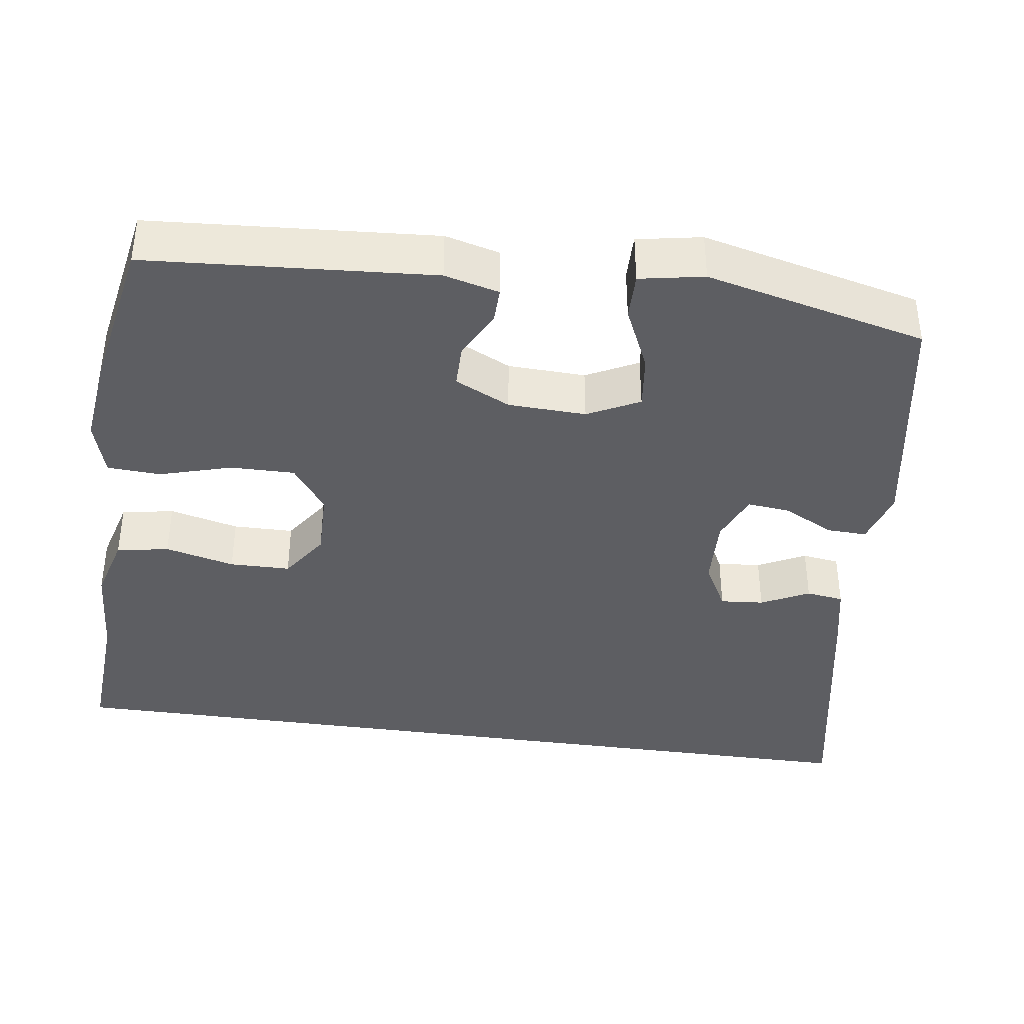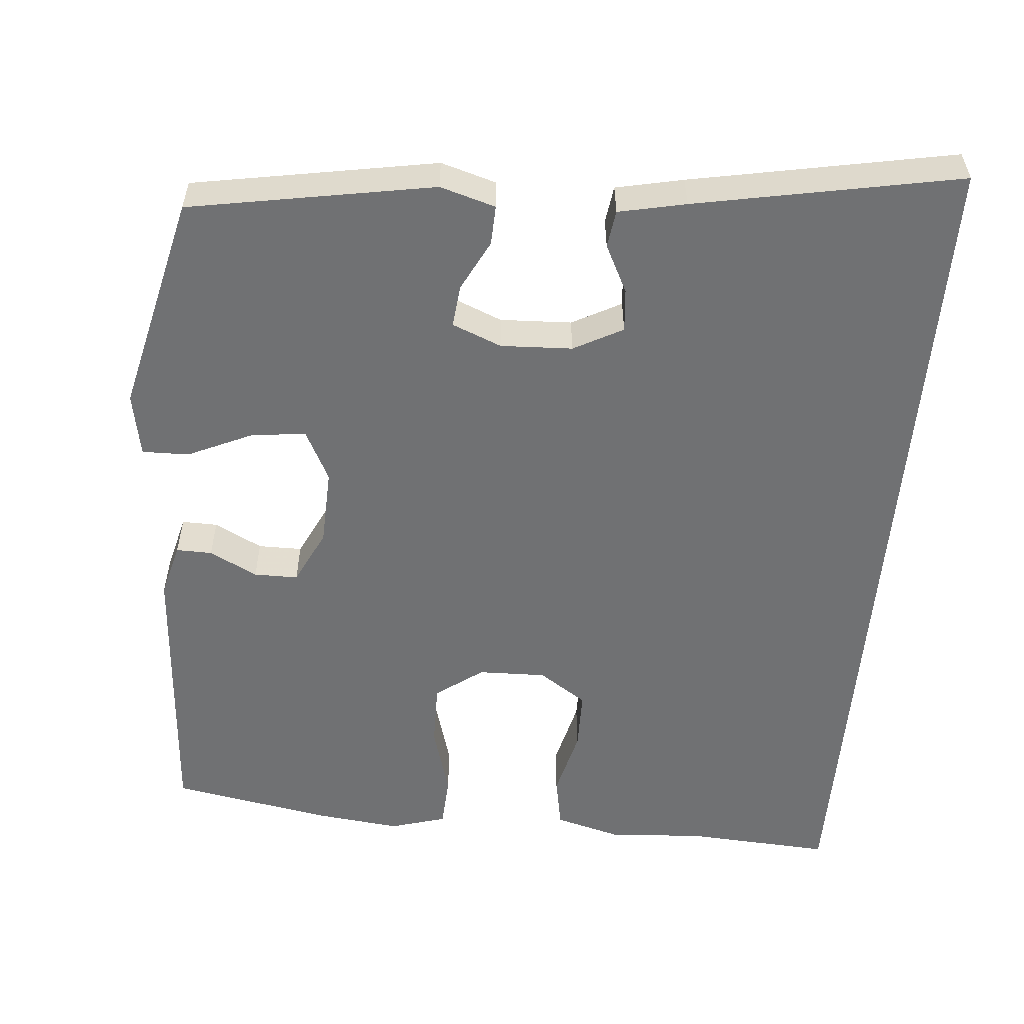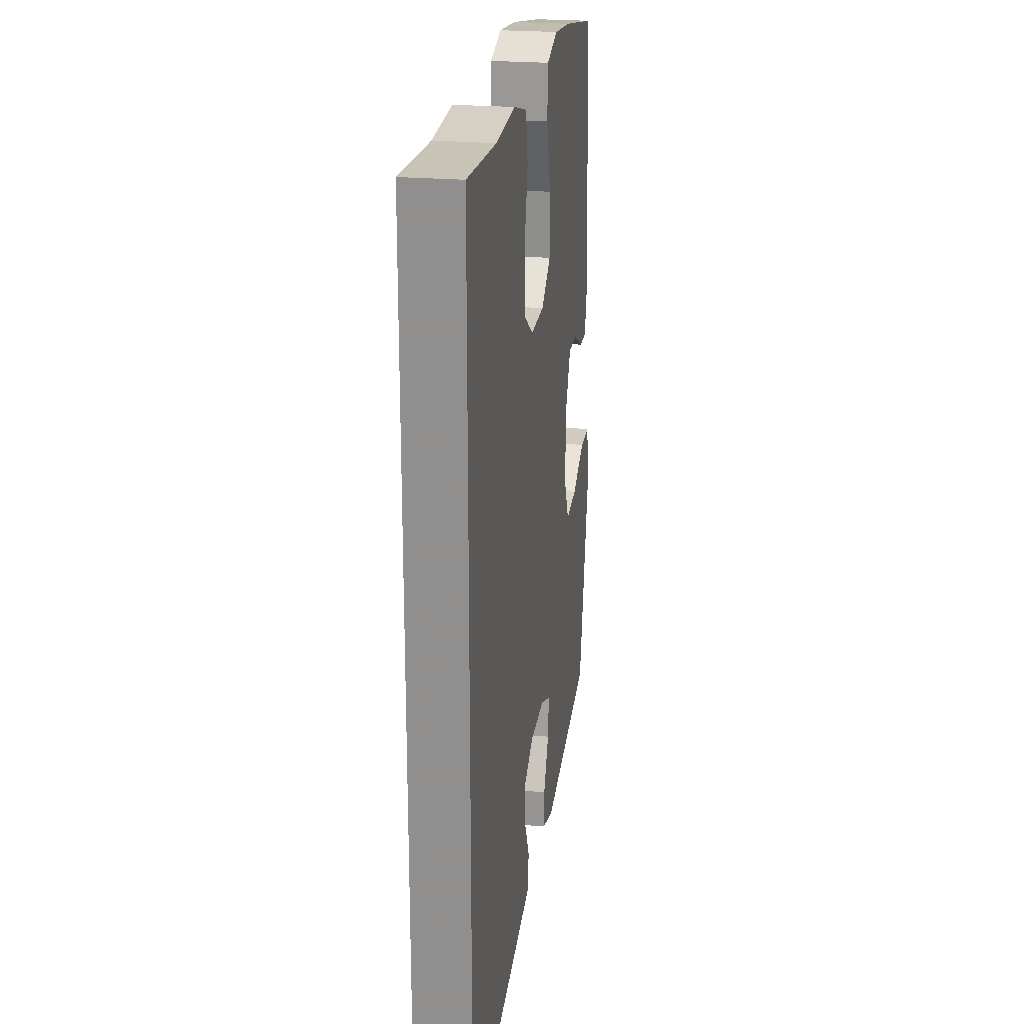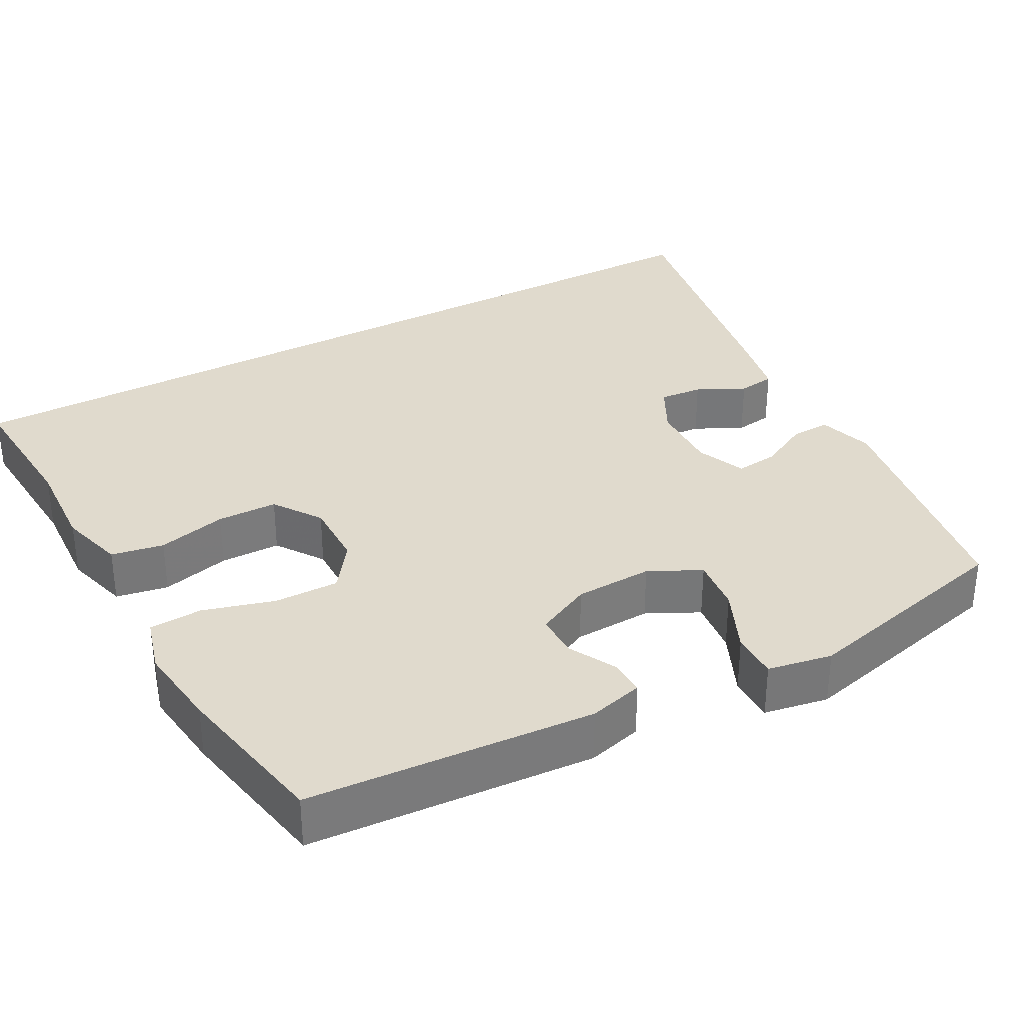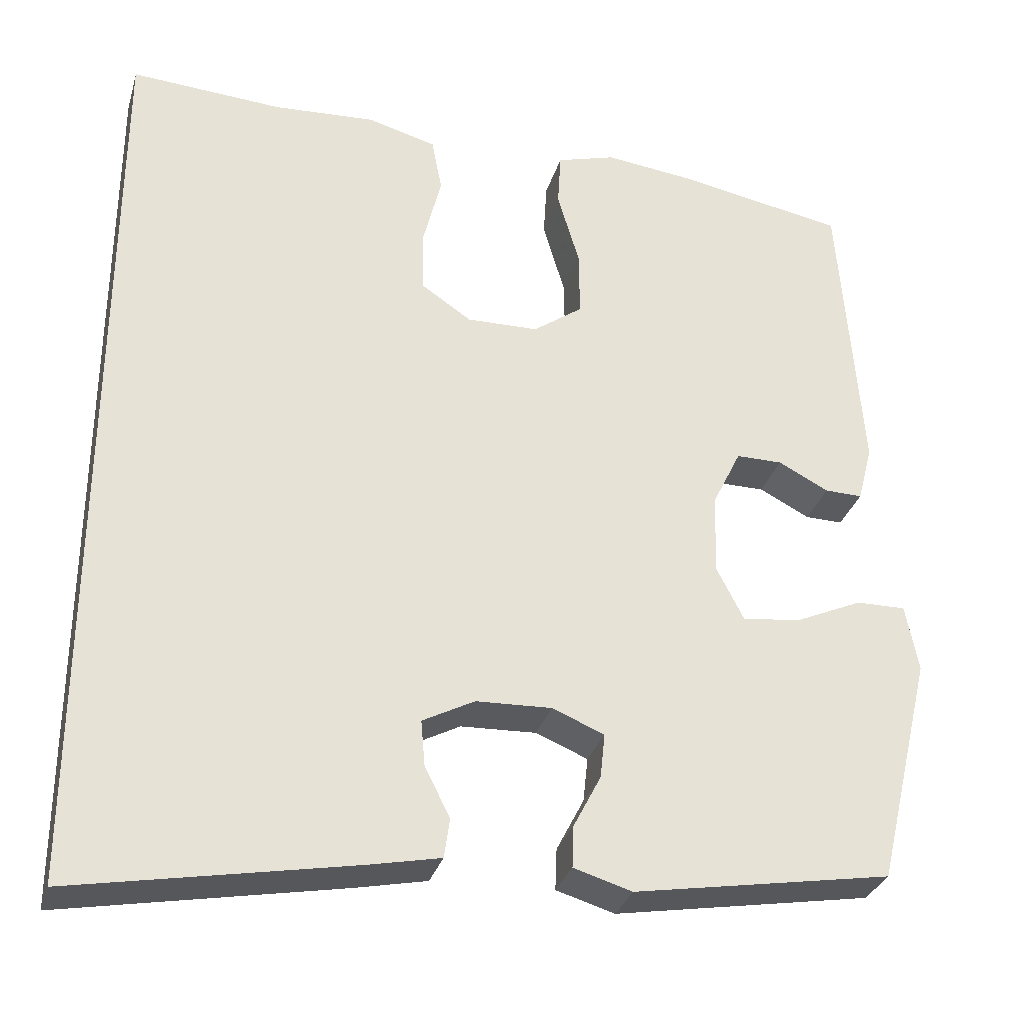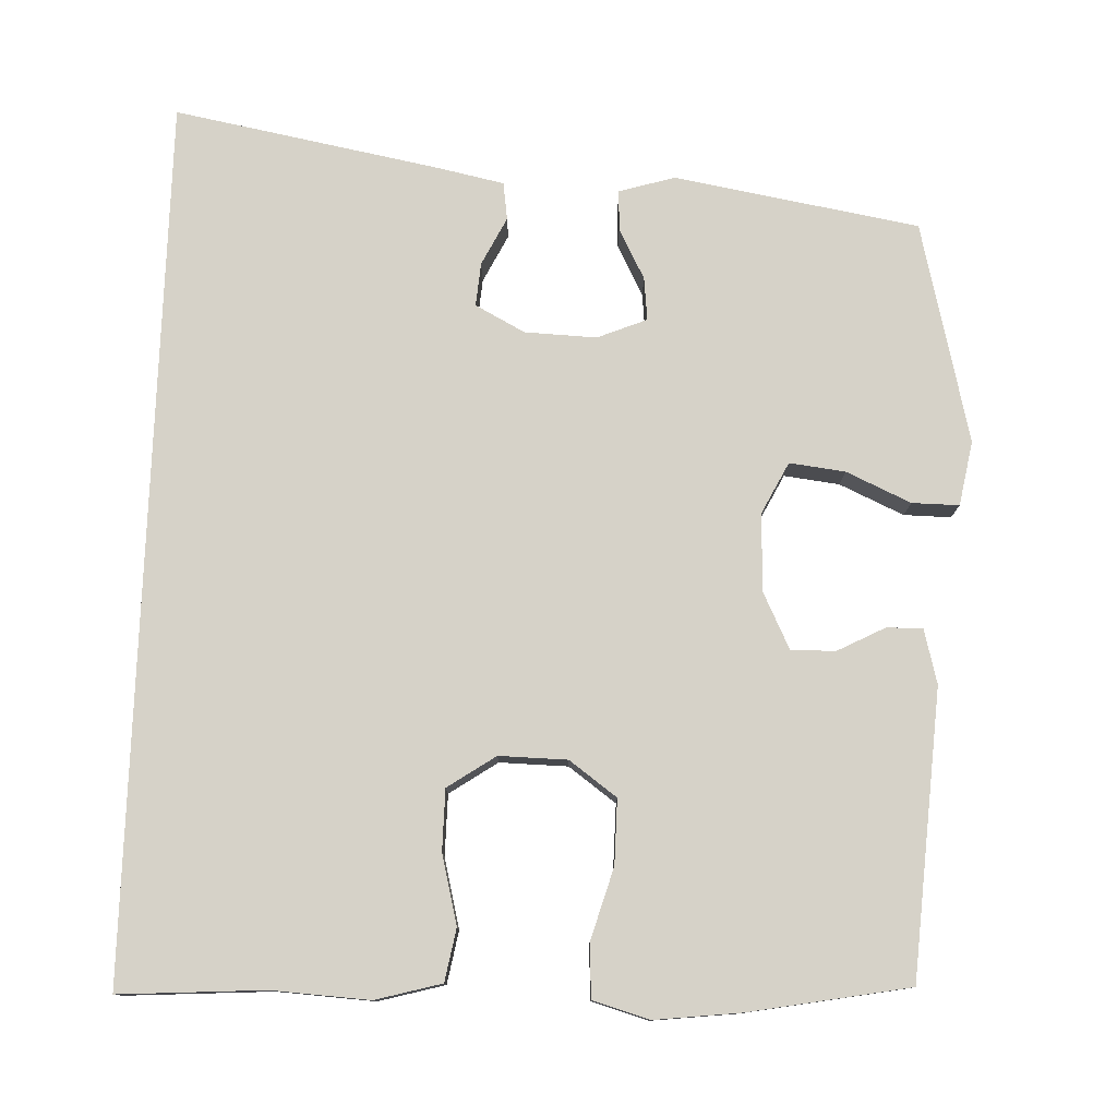
<metadata>
{"format":"obj","ext":"obj","renderer":"f3d","projection":"perspective","resolution":1024,"background":"white","views":[{"elev":-38.9,"azim":81.9,"up":"+Y"},{"elev":-55.2,"azim":175.1,"up":"+Y"},{"elev":23.0,"azim":-81.4,"up":"+Z"},{"elev":33.1,"azim":61.1,"up":"+Y"},{"elev":-31.6,"azim":-15.7,"up":"+Z"},{"elev":78.1,"azim":2.0,"up":"+Y"}]}
</metadata>
<code>
v 0.5 0.07 -0.5
v 0.173 0.07 -0.557
v 0.099 0.07 -0.535
v 0.101 0.07 -0.482
v 0.136 0.07 -0.414
v 0.142 0.07 -0.357
v 0.076 0.07 -0.33
v -0.02 0.07 -0.334
v -0.086 0.07 -0.369
v -0.081 0.07 -0.427
v -0.049 0.07 -0.491
v -0.056 0.07 -0.541
v -0.146 0.07 -0.56
v -0.5 0.07 -0.627
v -0.5 0.07 0.544
v -0.306 0.07 0.532
v -0.176 0.07 0.54
v -0.088 0.07 0.516
v -0.075 0.07 0.446
v -0.098 0.07 0.353
v -0.097 0.07 0.272
v -0.033 0.07 0.229
v 0.058 0.07 0.231
v 0.121 0.07 0.277
v 0.12 0.07 0.363
v 0.092 0.07 0.459
v 0.096 0.07 0.53
v 0.171 0.07 0.552
v 0.286 0.07 0.539
v 0.5 0.07 0.5
v 0.527 0.07 0.118
v 0.508 0.07 0.045
v 0.46 0.07 0.046
v 0.396 0.07 0.079
v 0.337 0.07 0.079
v 0.301 0.07 0.005
v 0.297 0.07 -0.099
v 0.332 0.07 -0.168
v 0.406 0.07 -0.159
v 0.492 0.07 -0.12
v 0.555 0.07 -0.119
v 0.571 0.07 -0.205
v 0.5 0 -0.5
v 0.173 0 -0.557
v 0.099 0 -0.535
v 0.101 0 -0.482
v 0.136 0 -0.414
v 0.142 0 -0.357
v 0.076 0 -0.33
v -0.02 0 -0.334
v -0.086 0 -0.369
v -0.081 0 -0.427
v -0.049 0 -0.491
v -0.056 0 -0.541
v -0.146 0 -0.56
v -0.5 0 -0.627
v -0.5 0 0.544
v -0.306 0 0.532
v -0.176 0 0.54
v -0.088 0 0.516
v -0.075 0 0.446
v -0.098 0 0.353
v -0.097 0 0.272
v -0.033 0 0.229
v 0.058 0 0.231
v 0.121 0 0.277
v 0.12 0 0.363
v 0.092 0 0.459
v 0.096 0 0.53
v 0.171 0 0.552
v 0.286 0 0.539
v 0.5 0 0.5
v 0.527 0 0.118
v 0.508 0 0.045
v 0.46 0 0.046
v 0.396 0 0.079
v 0.337 0 0.079
v 0.301 0 0.005
v 0.297 0 -0.099
v 0.332 0 -0.168
v 0.406 0 -0.159
v 0.492 0 -0.12
v 0.555 0 -0.119
v 0.571 0 -0.205
f 3 4 5
f 2 3 5
f 1 2 5
f 42 1 5
f 41 42 5
f 40 41 5
f 39 40 5
f 38 39 5 6
f 37 38 6 7
f 36 37 7 8
f 35 36 8 9
f 32 33 34
f 31 32 34
f 30 31 34
f 29 30 34
f 28 29 34
f 27 28 34
f 26 27 34
f 25 26 34
f 24 25 34 35
f 23 24 35 9
f 18 19 20
f 17 18 20
f 16 17 20
f 16 20 21
f 15 16 21
f 14 15 21
f 12 13 14
f 11 12 14
f 10 11 14
f 9 10 14
f 22 23 9 14
f 14 21 22
f 47 46 45
f 47 45 44
f 47 44 43
f 47 43 84
f 47 84 83
f 47 83 82
f 47 82 81
f 48 47 81 80
f 49 48 80 79
f 50 49 79 78
f 51 50 78 77
f 76 75 74
f 76 74 73
f 76 73 72
f 76 72 71
f 76 71 70
f 76 70 69
f 76 69 68
f 76 68 67
f 77 76 67 66
f 51 77 66 65
f 62 61 60
f 62 60 59
f 62 59 58
f 63 62 58
f 63 58 57
f 63 57 56
f 56 55 54
f 56 54 53
f 56 53 52
f 56 52 51
f 56 51 65 64
f 64 63 56
f 1 43 44 2
f 2 44 45 3
f 3 45 46 4
f 4 46 47 5
f 5 47 48 6
f 6 48 49 7
f 7 49 50 8
f 8 50 51 9
f 9 51 52 10
f 10 52 53 11
f 11 53 54 12
f 12 54 55 13
f 13 55 56 14
f 14 56 57 15
f 15 57 58 16
f 16 58 59 17
f 17 59 60 18
f 18 60 61 19
f 19 61 62 20
f 20 62 63 21
f 21 63 64 22
f 22 64 65 23
f 23 65 66 24
f 24 66 67 25
f 25 67 68 26
f 26 68 69 27
f 27 69 70 28
f 28 70 71 29
f 29 71 72 30
f 30 72 73 31
f 31 73 74 32
f 32 74 75 33
f 33 75 76 34
f 34 76 77 35
f 35 77 78 36
f 36 78 79 37
f 37 79 80 38
f 38 80 81 39
f 39 81 82 40
f 40 82 83 41
f 41 83 84 42
f 42 84 43 1

</code>
